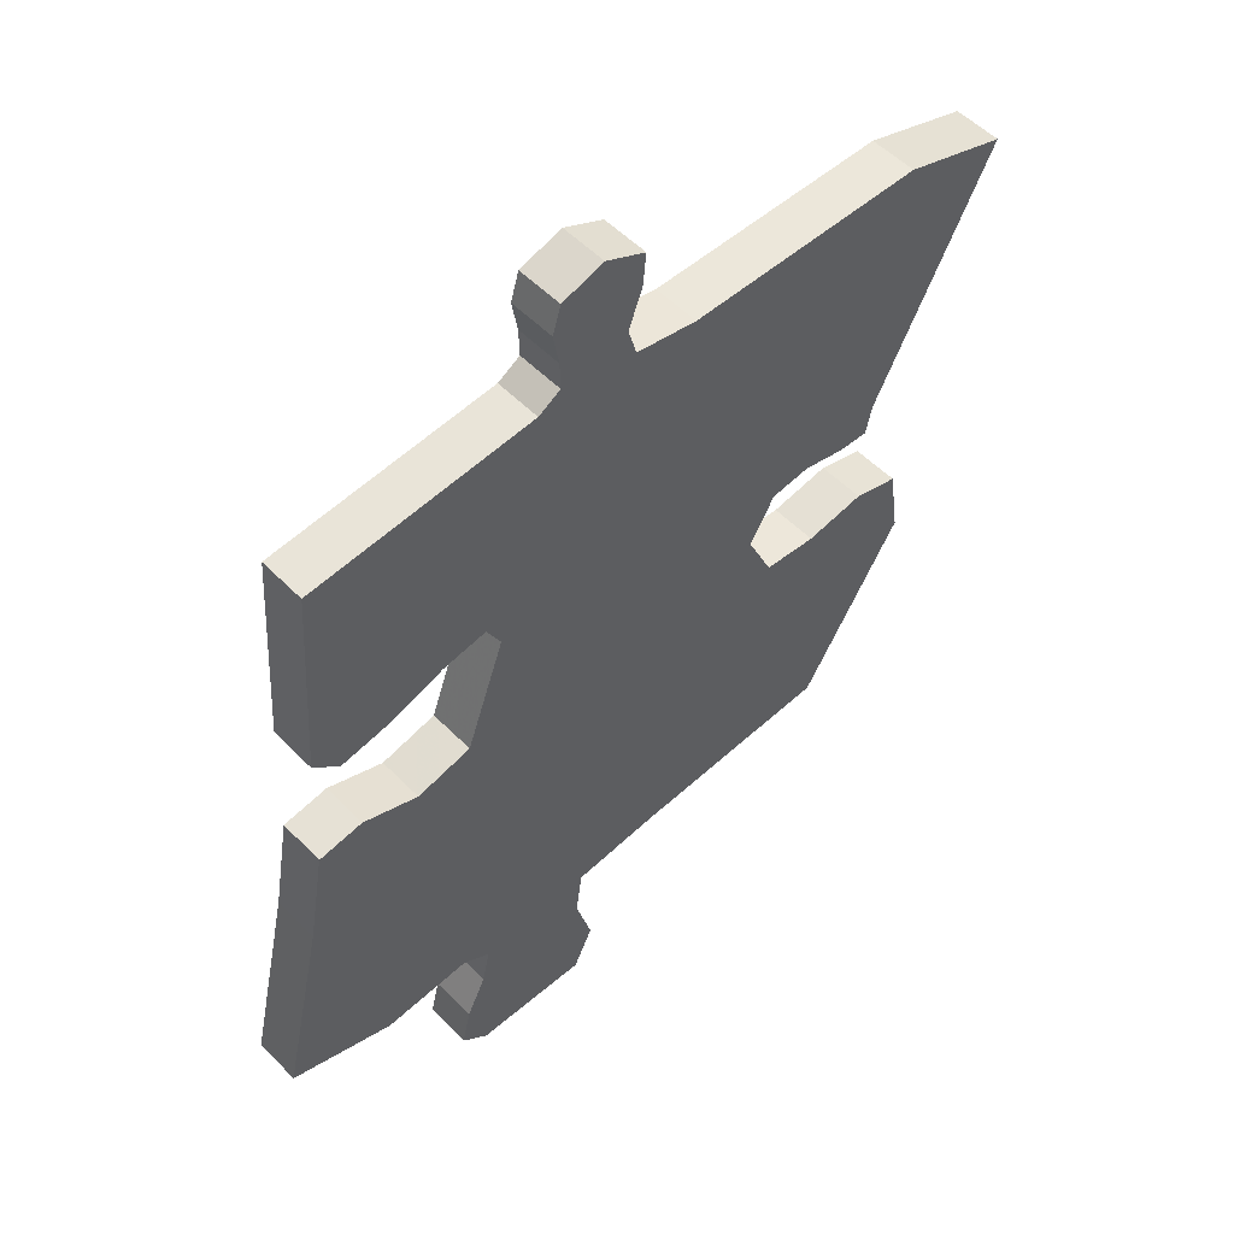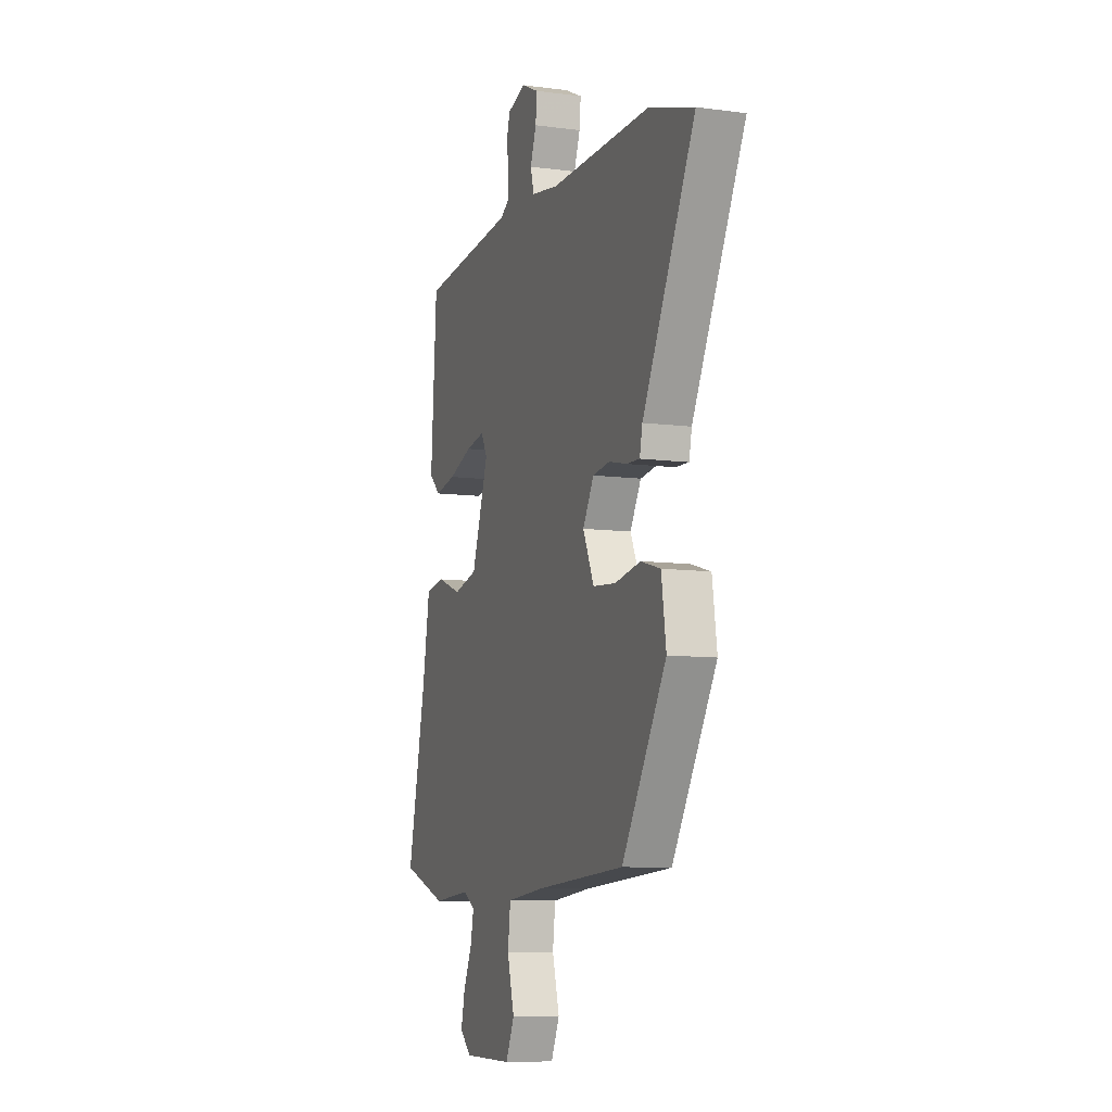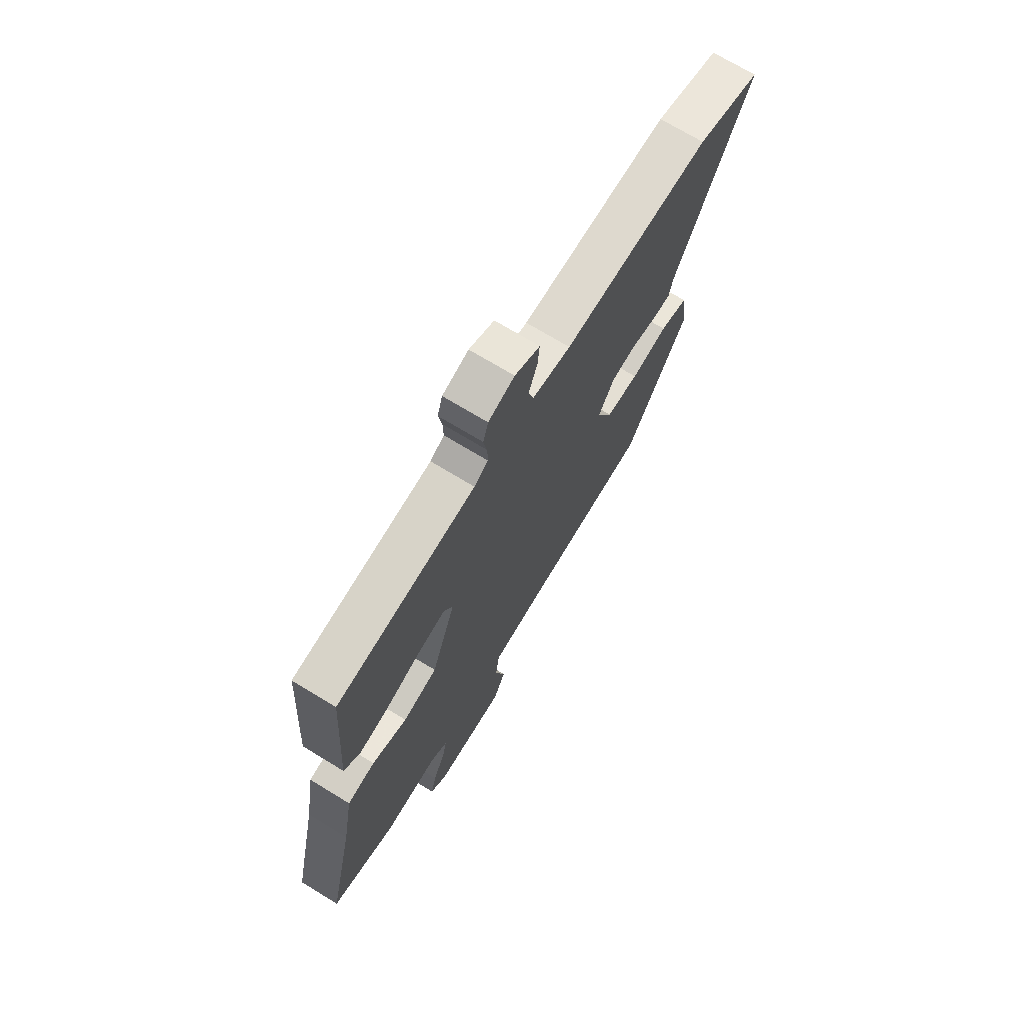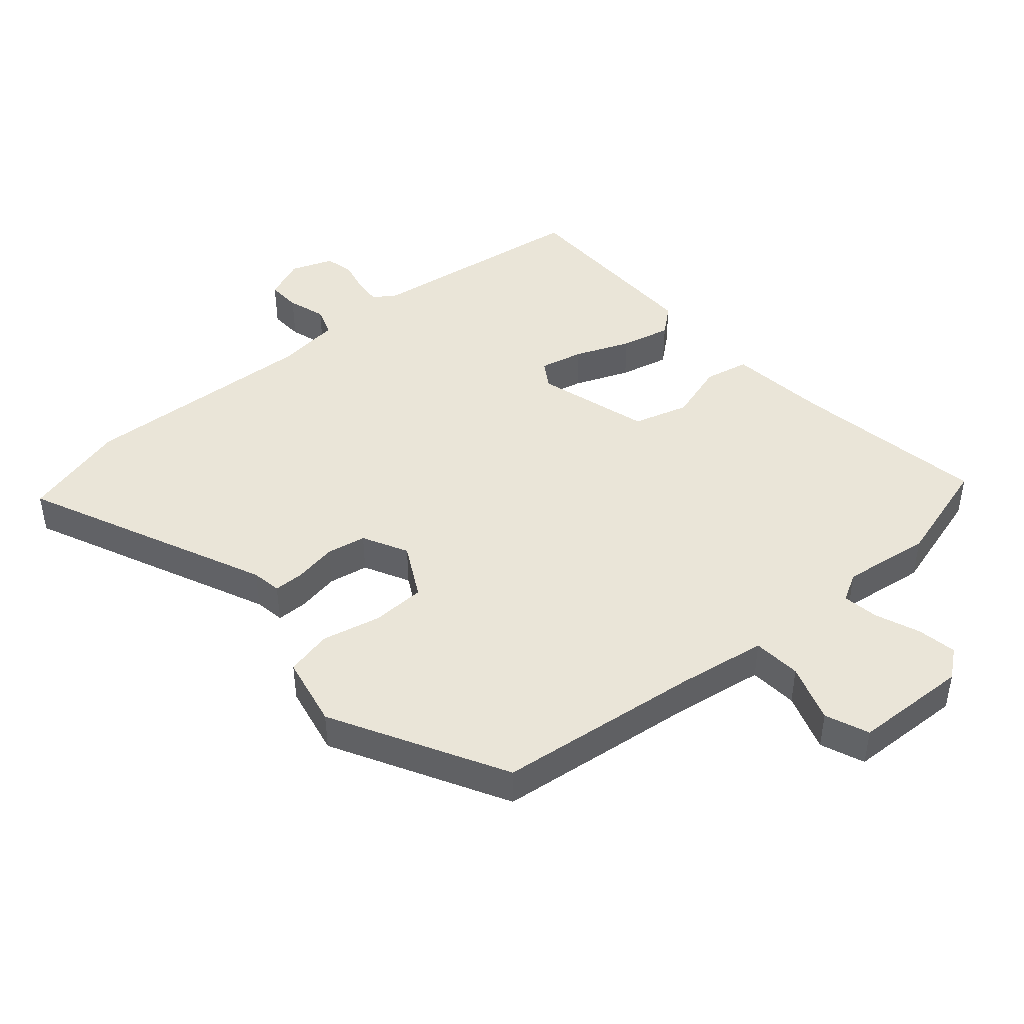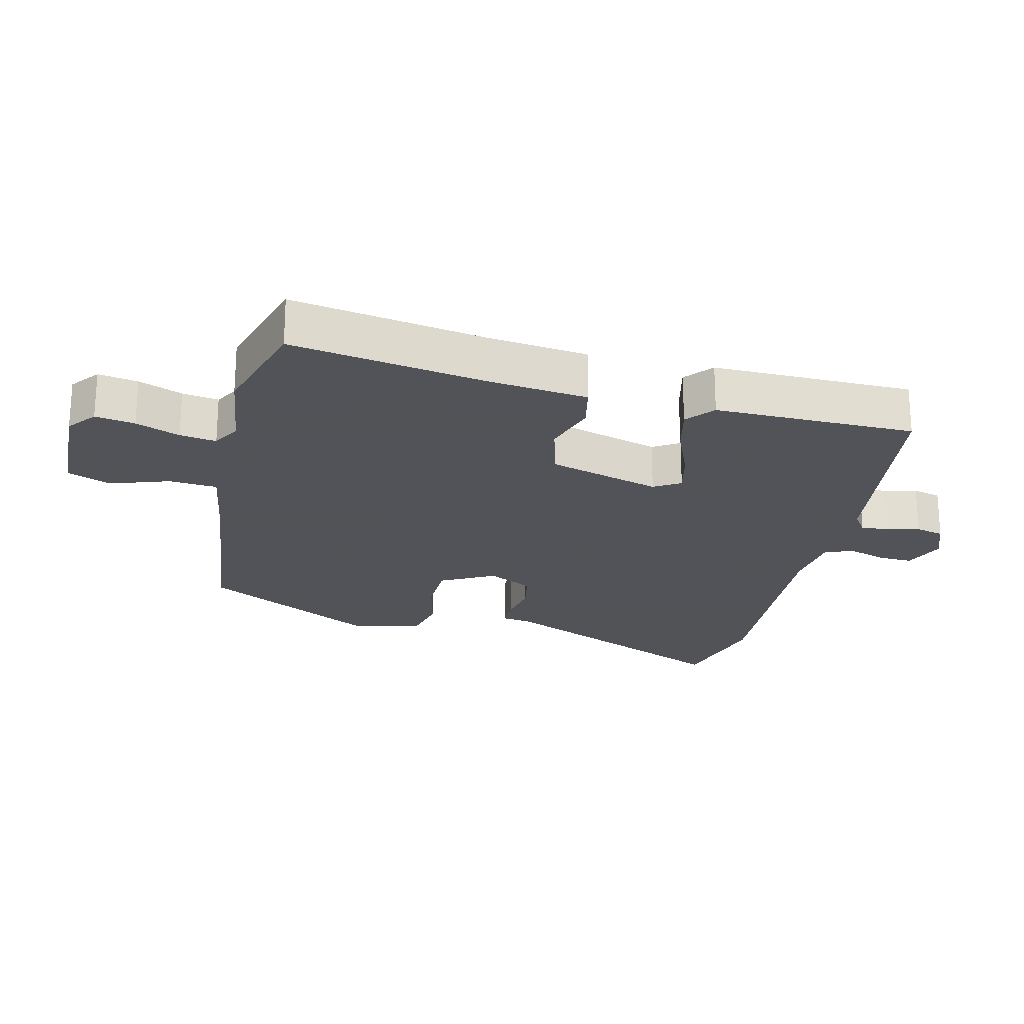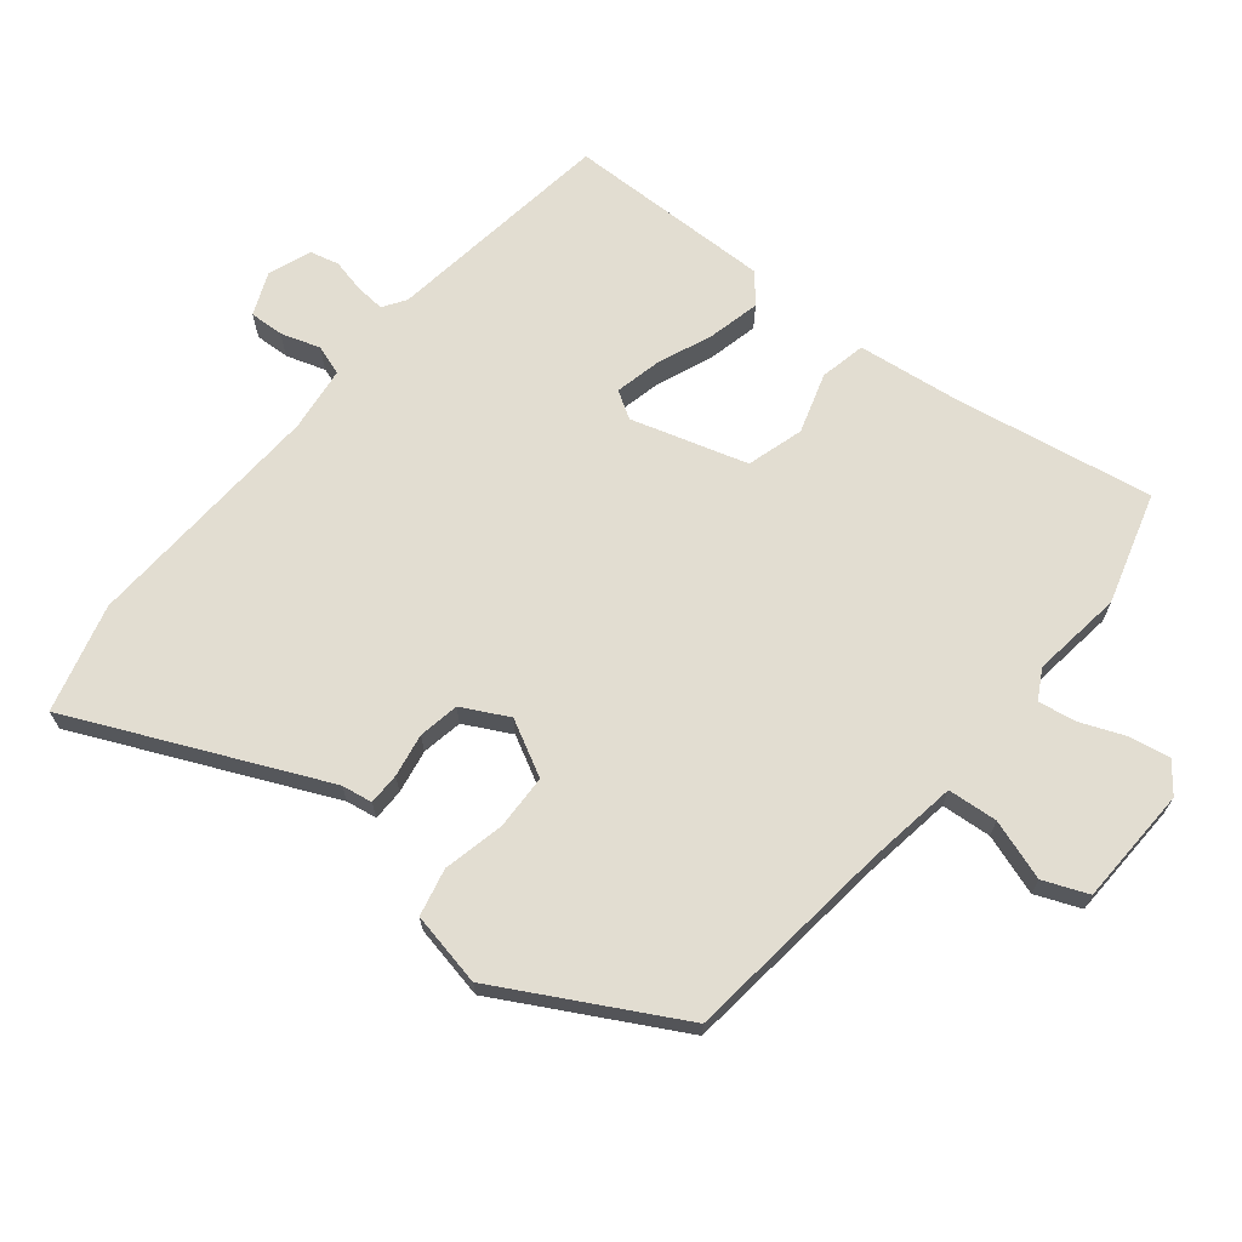
<metadata>
{"format":"obj","ext":"obj","renderer":"f3d","projection":"perspective","resolution":1024,"background":"white","views":[{"elev":53.1,"azim":-42.8,"up":"+Z"},{"elev":-8.9,"azim":70.5,"up":"+Z"},{"elev":71.4,"azim":-58.6,"up":"+Z"},{"elev":44.7,"azim":142.4,"up":"+Y"},{"elev":-22.5,"azim":-100.2,"up":"+Y"},{"elev":68.4,"azim":132.0,"up":"+Y"}]}
</metadata>
<code>
v 0.377 0.07 -0.492
v 0.057 0.07 -0.512
v -0.082 0.07 -0.526
v -0.092 0.07 -0.601
v -0.066 0.07 -0.694
v -0.097 0.07 -0.76
v -0.276 0.07 -0.757
v -0.318 0.07 -0.72
v -0.304 0.07 -0.659
v -0.273 0.07 -0.592
v -0.261 0.07 -0.536
v -0.304 0.07 -0.509
v -0.442 0.07 -0.52
v -0.607 0.07 -0.462
v -0.54 0.07 -0.164
v -0.513 0.07 -0.01
v -0.443 0.07 0.001
v -0.354 0.07 -0.032
v -0.267 0.07 -0.011
v -0.206 0.07 0.161
v -0.229 0.07 0.203
v -0.298 0.07 0.191
v -0.385 0.07 0.161
v -0.463 0.07 0.147
v -0.504 0.07 0.185
v -0.483 0.07 0.496
v -0.134 0.07 0.526
v -0.099 0.07 0.547
v -0.1 0.07 0.591
v -0.109 0.07 0.642
v -0.096 0.07 0.685
v -0.03 0.07 0.706
v 0.033 0.07 0.676
v 0.028 0.07 0.624
v 0.006 0.07 0.566
v 0.019 0.07 0.52
v 0.116 0.07 0.503
v 0.487 0.07 0.504
v 0.648 0.07 0.452
v 0.458 0.07 0.083
v 0.448 0.07 0.037
v 0.4 0.07 0.039
v 0.335 0.07 0.054
v 0.273 0.07 0.046
v 0.233 0.07 -0.022
v 0.273 0.07 -0.108
v 0.356 0.07 -0.115
v 0.449 0.07 -0.099
v 0.52 0.07 -0.119
v 0.537 0.07 -0.232
v 0.377 0 -0.492
v 0.057 0 -0.512
v -0.082 0 -0.526
v -0.092 0 -0.601
v -0.066 0 -0.694
v -0.097 0 -0.76
v -0.276 0 -0.757
v -0.318 0 -0.72
v -0.304 0 -0.659
v -0.273 0 -0.592
v -0.261 0 -0.536
v -0.304 0 -0.509
v -0.442 0 -0.52
v -0.607 0 -0.462
v -0.54 0 -0.164
v -0.513 0 -0.01
v -0.443 0 0.001
v -0.354 0 -0.032
v -0.267 0 -0.011
v -0.206 0 0.161
v -0.229 0 0.203
v -0.298 0 0.191
v -0.385 0 0.161
v -0.463 0 0.147
v -0.504 0 0.185
v -0.483 0 0.496
v -0.134 0 0.526
v -0.099 0 0.547
v -0.1 0 0.591
v -0.109 0 0.642
v -0.096 0 0.685
v -0.03 0 0.706
v 0.033 0 0.676
v 0.028 0 0.624
v 0.006 0 0.566
v 0.019 0 0.52
v 0.116 0 0.503
v 0.487 0 0.504
v 0.648 0 0.452
v 0.458 0 0.083
v 0.448 0 0.037
v 0.4 0 0.039
v 0.335 0 0.054
v 0.273 0 0.046
v 0.233 0 -0.022
v 0.273 0 -0.108
v 0.356 0 -0.115
v 0.449 0 -0.099
v 0.52 0 -0.119
v 0.537 0 -0.232
f 47 48 49 50
f 46 47 50 1
f 45 46 1 2
f 40 41 42 43
f 40 43 44
f 37 38 39 40
f 36 37 40 44
f 32 33 34 35
f 30 31 32 35
f 29 30 35 36
f 28 29 36 44
f 24 25 26 27
f 22 23 24 27
f 21 22 27 28
f 20 21 28 44
f 15 16 17 18
f 15 18 19
f 12 13 14 15
f 11 12 15 19
f 7 8 9 10
f 7 10 11
f 4 5 6 7
f 3 4 7 11
f 45 2 3 11
f 20 44 45
f 11 19 20 45
f 100 99 98 97
f 51 100 97 96
f 52 51 96 95
f 93 92 91 90
f 94 93 90
f 90 89 88 87
f 94 90 87 86
f 85 84 83 82
f 85 82 81 80
f 86 85 80 79
f 94 86 79 78
f 77 76 75 74
f 77 74 73 72
f 78 77 72 71
f 94 78 71 70
f 68 67 66 65
f 69 68 65
f 65 64 63 62
f 69 65 62 61
f 60 59 58 57
f 61 60 57
f 57 56 55 54
f 61 57 54 53
f 61 53 52 95
f 95 94 70
f 95 70 69 61
f 1 51 52 2
f 2 52 53 3
f 3 53 54 4
f 4 54 55 5
f 5 55 56 6
f 6 56 57 7
f 7 57 58 8
f 8 58 59 9
f 9 59 60 10
f 10 60 61 11
f 11 61 62 12
f 12 62 63 13
f 13 63 64 14
f 14 64 65 15
f 15 65 66 16
f 16 66 67 17
f 17 67 68 18
f 18 68 69 19
f 19 69 70 20
f 20 70 71 21
f 21 71 72 22
f 22 72 73 23
f 23 73 74 24
f 24 74 75 25
f 25 75 76 26
f 26 76 77 27
f 27 77 78 28
f 28 78 79 29
f 29 79 80 30
f 30 80 81 31
f 31 81 82 32
f 32 82 83 33
f 33 83 84 34
f 34 84 85 35
f 35 85 86 36
f 36 86 87 37
f 37 87 88 38
f 38 88 89 39
f 39 89 90 40
f 40 90 91 41
f 41 91 92 42
f 42 92 93 43
f 43 93 94 44
f 44 94 95 45
f 45 95 96 46
f 46 96 97 47
f 47 97 98 48
f 48 98 99 49
f 49 99 100 50
f 50 100 51 1

</code>
